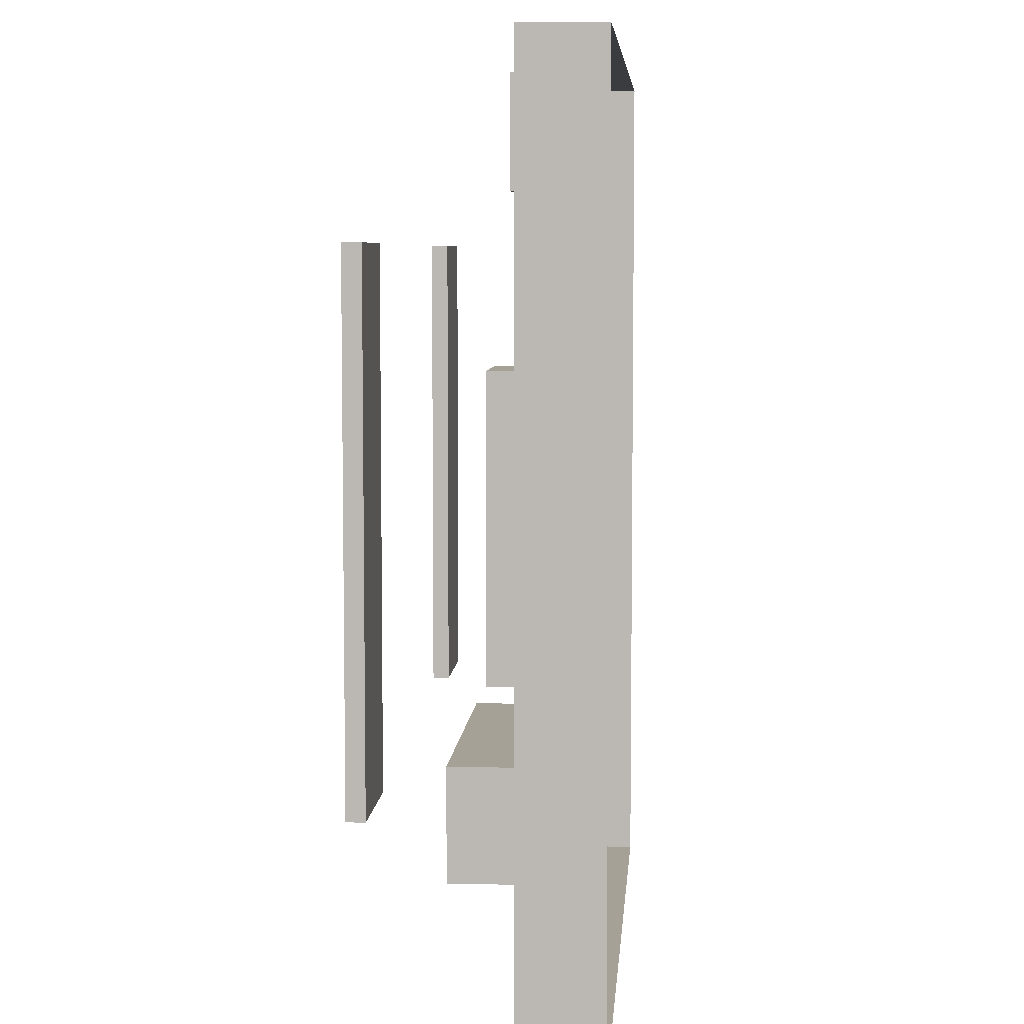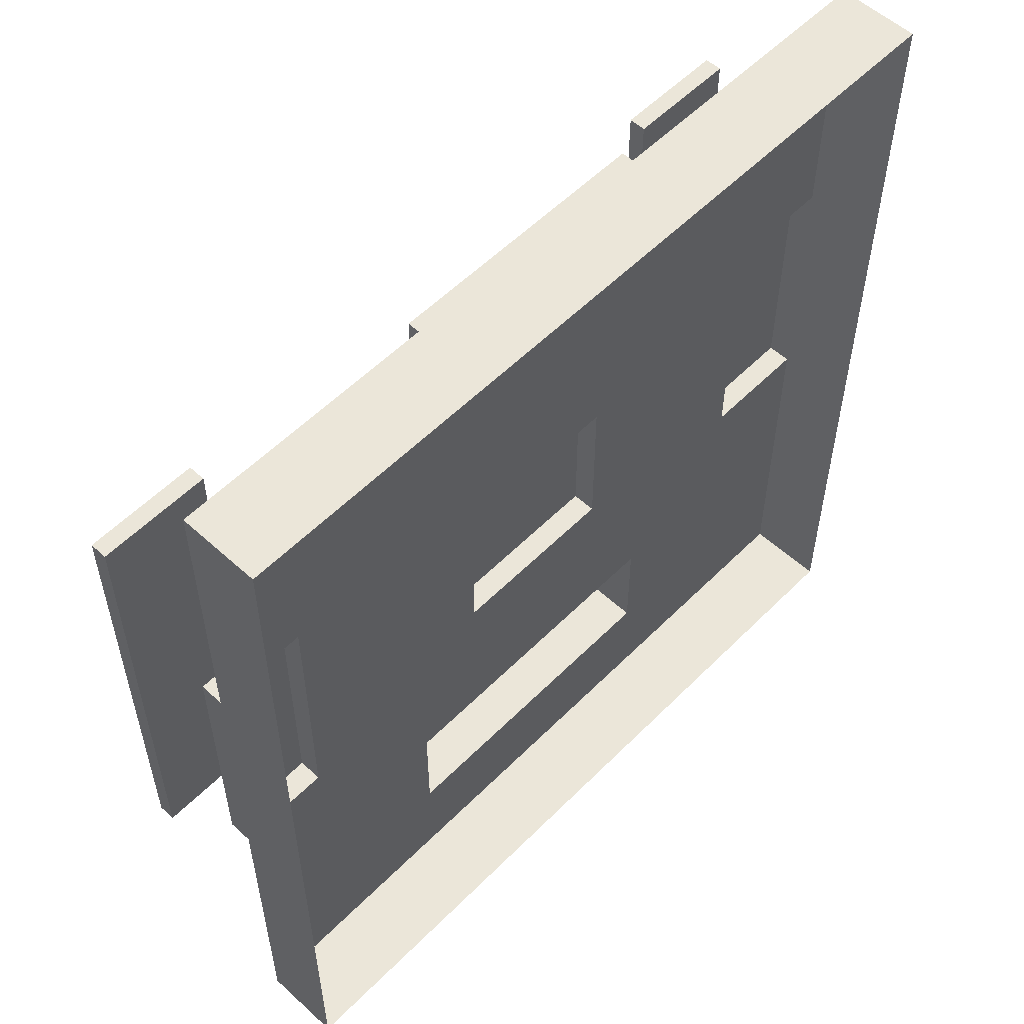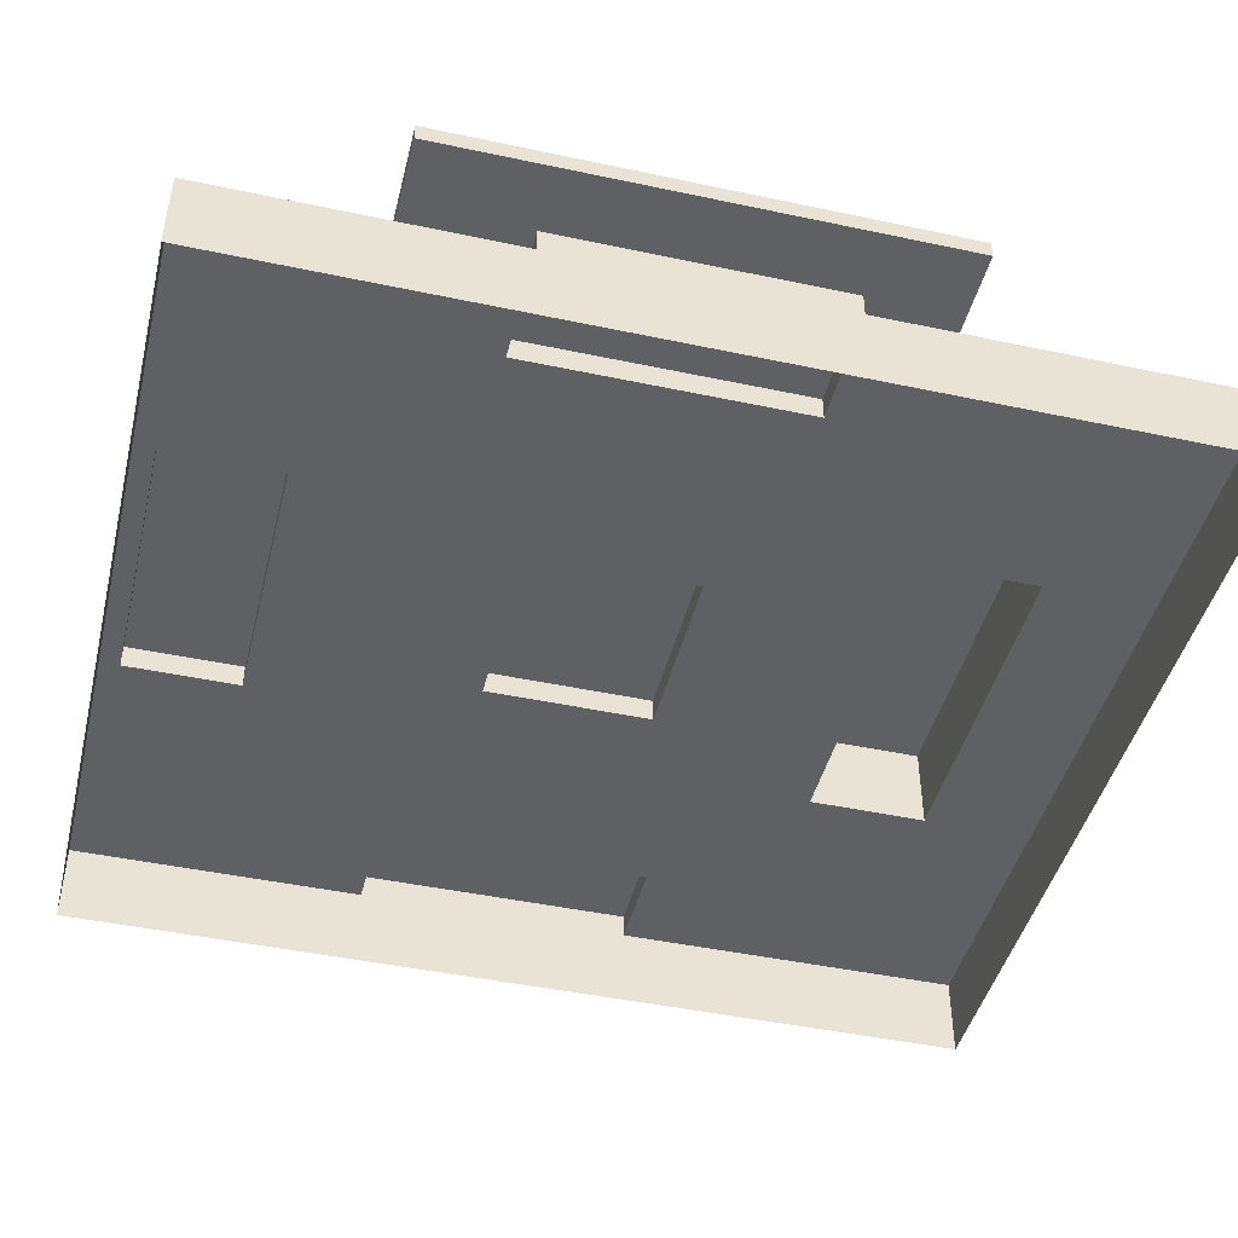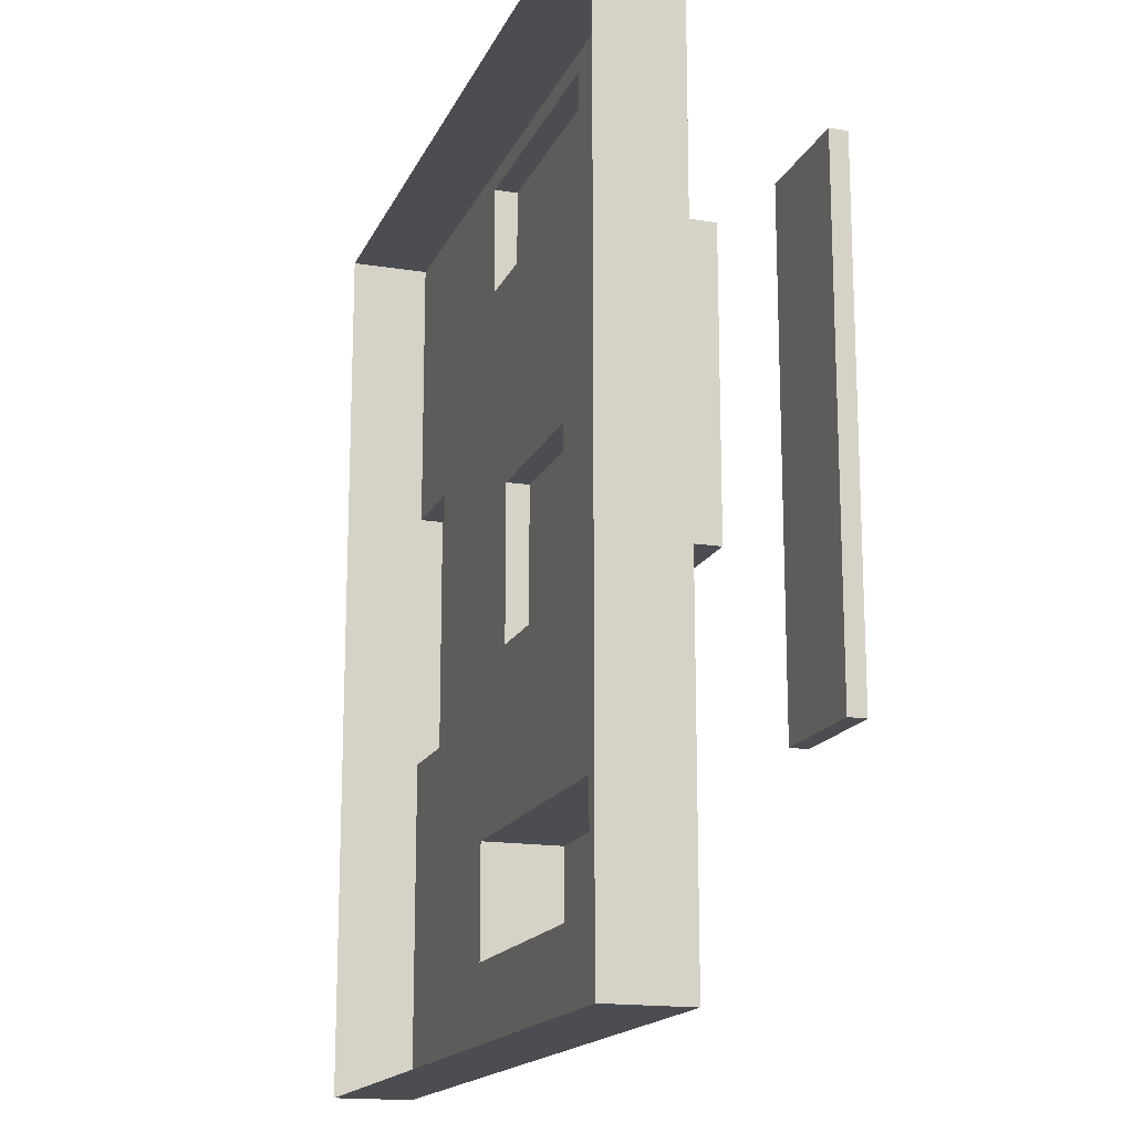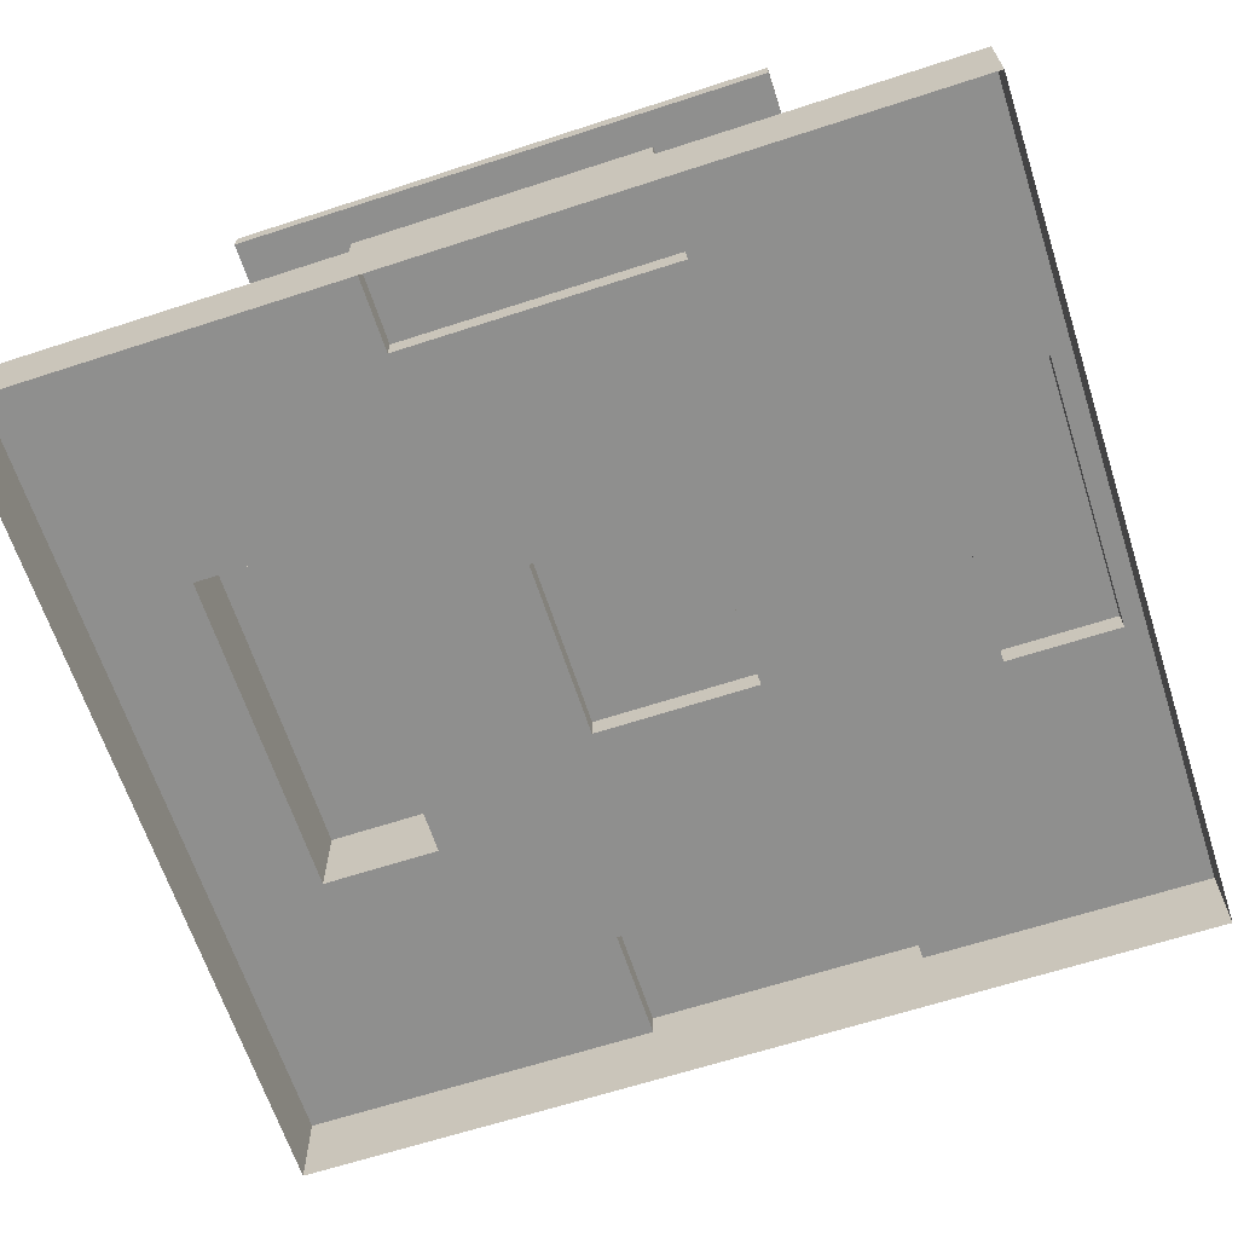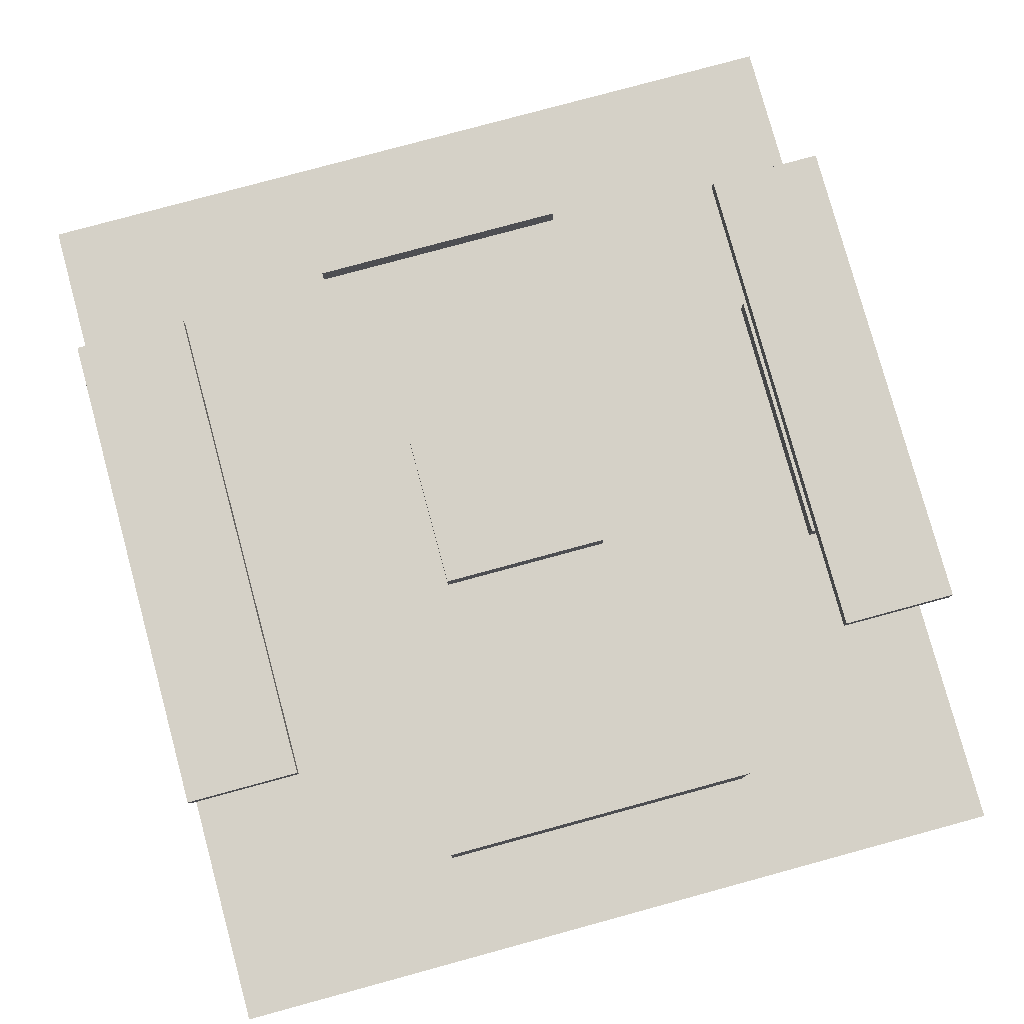
<metadata>
{"format":"obj","ext":"obj","renderer":"f3d","projection":"perspective","resolution":1024,"background":"white","views":[{"elev":6.2,"azim":-85.7,"up":"+Z"},{"elev":55.6,"azim":-46.3,"up":"+Z"},{"elev":-44.9,"azim":76.1,"up":"+Y"},{"elev":-16.4,"azim":72.0,"up":"+Z"},{"elev":-65.2,"azim":-71.9,"up":"+Y"},{"elev":79.3,"azim":164.8,"up":"+Y"}]}
</metadata>
<code>
o Cube_(24).001
v 46.74 17.15 -53.95
v 46.74 26.21 -53.95
v 46.74 26.21 47.63
v 46.74 17.15 47.63
v -45.52 26.21 -53.95
v -45.52 26.21 47.63
v -45.52 17.15 -53.95
v -45.52 17.15 47.63
v 10.22 26.21 -9.313
v 10.22 28.87 -9.313
v 10.22 28.87 8.799
v 10.22 26.21 8.799
v -9.717 28.87 -9.313
v -9.717 28.87 8.799
v -9.717 26.21 -9.313
v -9.717 26.21 8.799
v 18.29 26.21 -41.86
v 18.29 35.55 -41.86
v 18.29 35.55 -28.92
v 18.29 26.21 -28.92
v -18.26 35.55 -41.86
v -18.26 35.55 -28.92
v -18.26 26.21 -41.86
v -18.26 26.21 -28.92
v -45.52 26.21 -15.05
v -45.52 28.87 -15.05
v -34.88 28.87 -15.05
v -34.88 26.21 -15.05
v -45.52 28.87 15.2
v -34.88 28.87 15.2
v -45.52 26.21 15.2
v -34.88 26.21 15.2
v 15.37 26.21 32.91
v 15.37 28.87 32.91
v 15.37 28.87 45.44
v 15.37 26.21 45.44
v -14.87 28.87 32.91
v -14.87 28.87 45.44
v -14.87 26.21 32.91
v -14.87 26.21 45.44
v 34.15 26.21 -14.45
v 34.15 28.87 -14.45
v 46.74 28.87 -14.45
v 46.74 26.21 -14.45
v 34.15 28.87 15.8
v 46.74 28.87 15.8
v 34.15 26.21 15.8
v 46.74 26.21 15.8
v 32.77 40.5 -28.43
v 32.77 42.48 -28.43
v 45.71 42.48 -28.43
v 45.71 40.5 -28.43
v 32.77 42.48 27.31
v 45.71 42.48 27.31
v 32.77 40.5 27.31
v 45.71 40.5 27.31
v -46.1 40.5 -28.43
v -46.1 42.48 -28.43
v -33.16 42.48 -28.43
v -33.16 40.5 -28.43
v -46.1 42.48 27.31
v -33.16 42.48 27.31
v -46.1 40.5 27.31
v -33.16 40.5 27.31
v 46.74 17.15 -14.45
v 46.74 17.15 15.8
v -45.52 17.15 -15.05
v -45.52 17.15 15.2
f 44 48 66 65
f 7 67 25 5
f 31 25 67 68
f 7 5 2 1
f 4 3 6 8
f 9 10 11 12
f 10 13 14 11
f 13 15 16 14
f 15 13 10 9
f 12 11 14 16
f 17 18 19 20
f 18 21 22 19
f 21 23 24 22
f 23 21 18 17
f 20 19 22 24
f 25 26 27 28
f 26 29 30 27
f 29 31 32 30
f 31 29 26 25
f 28 27 30 32
f 33 34 35 36
f 34 37 38 35
f 37 39 40 38
f 39 37 34 33
f 36 35 38 40
f 41 42 43 44
f 42 45 46 43
f 45 47 48 46
f 47 45 42 41
f 44 43 46 48
f 49 50 51 52
f 50 53 54 51
f 53 55 56 54
f 55 49 52 56
f 55 53 50 49
f 52 51 54 56
f 57 58 59 60
f 58 61 62 59
f 61 63 64 62
f 63 57 60 64
f 63 61 58 57
f 60 59 62 64
f 6 31 68 8
f 44 65 1 2
f 4 66 48 3
f 5 23 17 2
f 2 41 44
f 20 9 41
f 20 41 2 17
f 47 12 33
f 47 41 9 12
f 39 16 32
f 39 33 12 16
f 28 15 24
f 28 32 16 15
f 24 15 9 20
f 28 5 25
f 28 24 23 5
f 32 31 6
f 6 40 39 32
f 40 6 3 36
f 47 3 48
f 3 47 33 36

</code>
